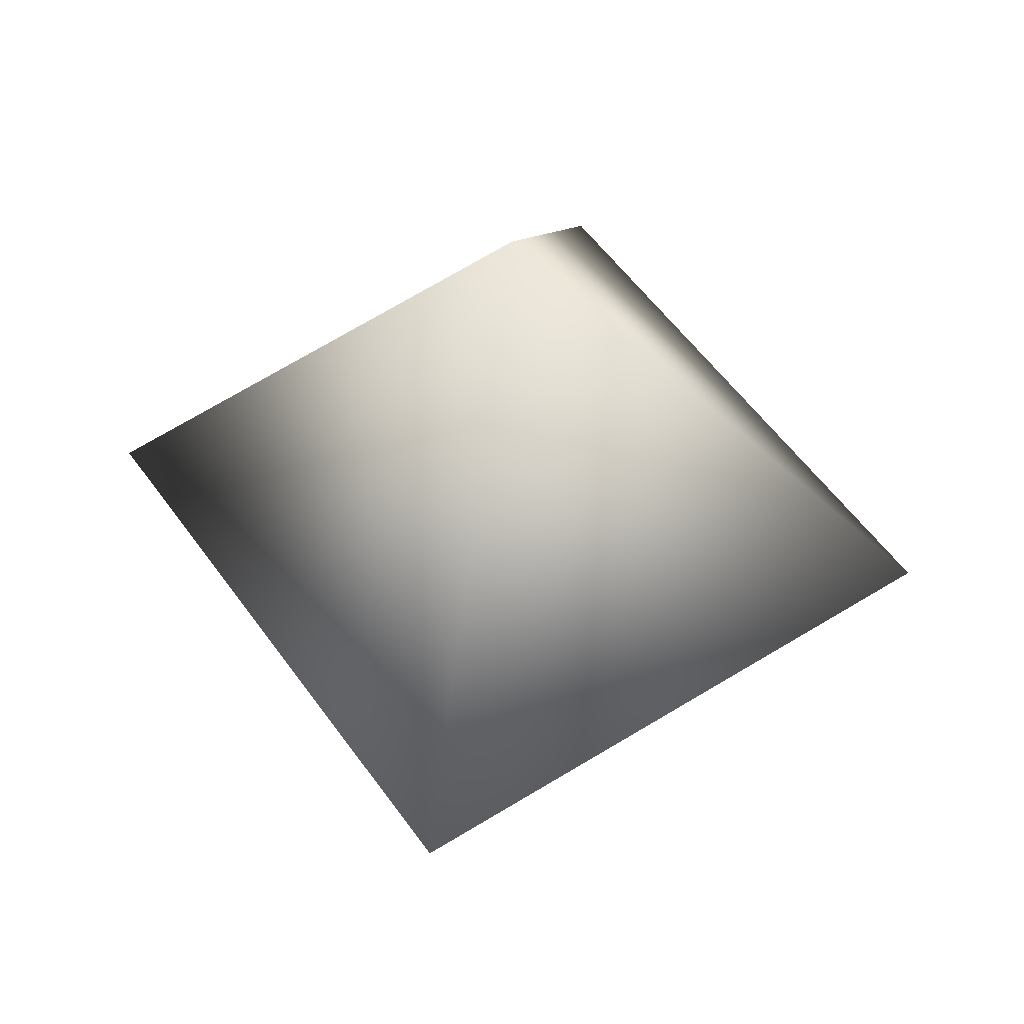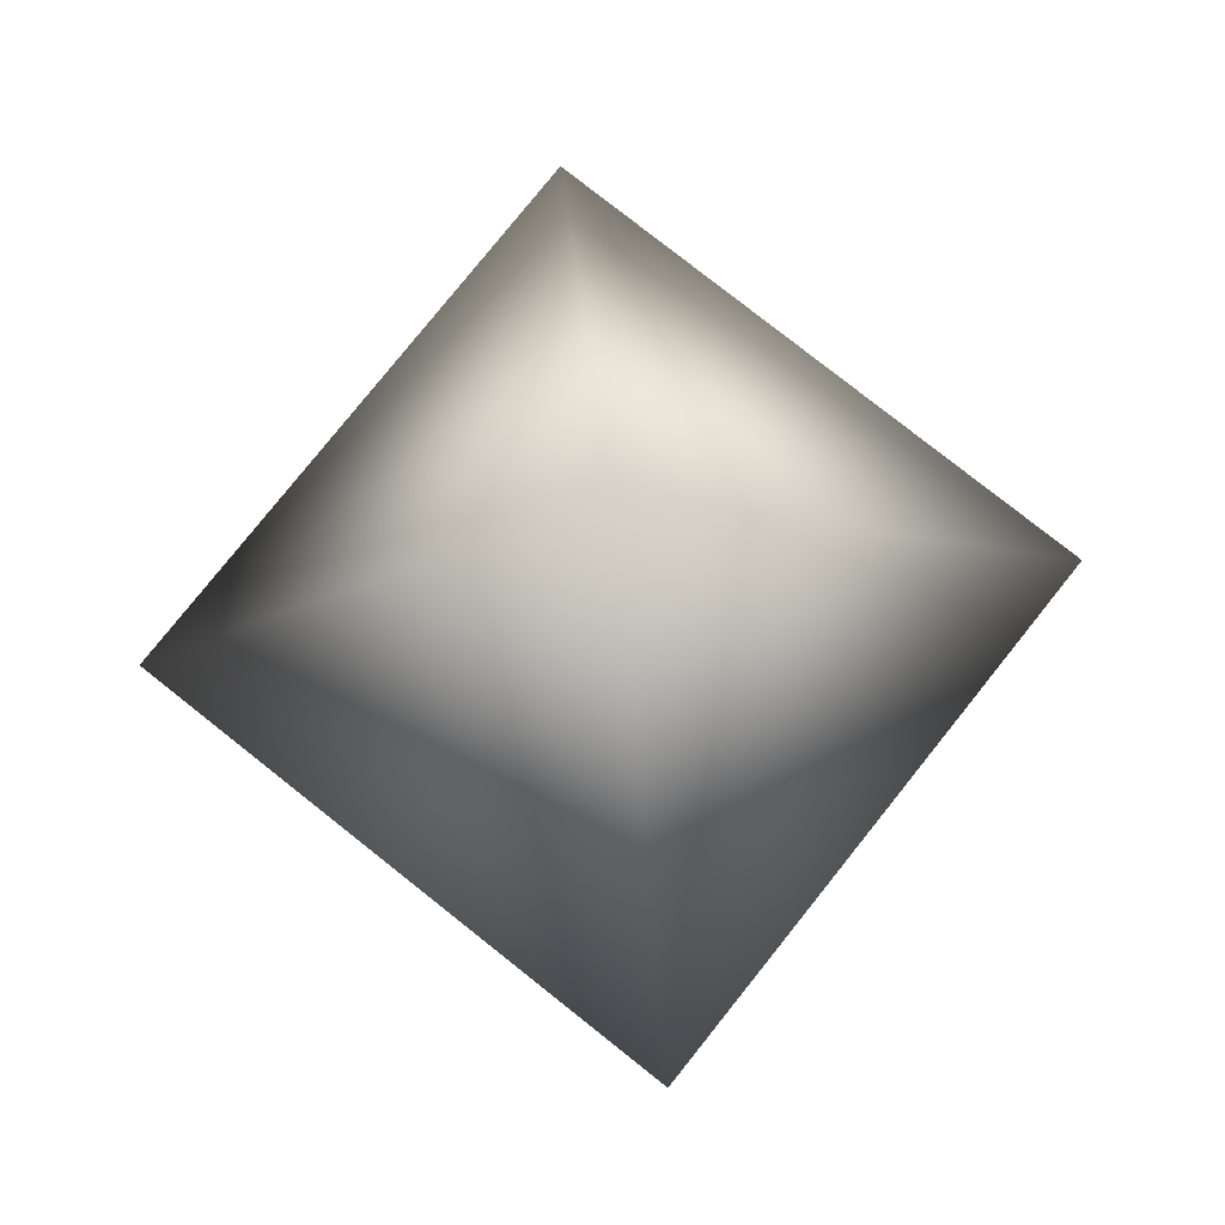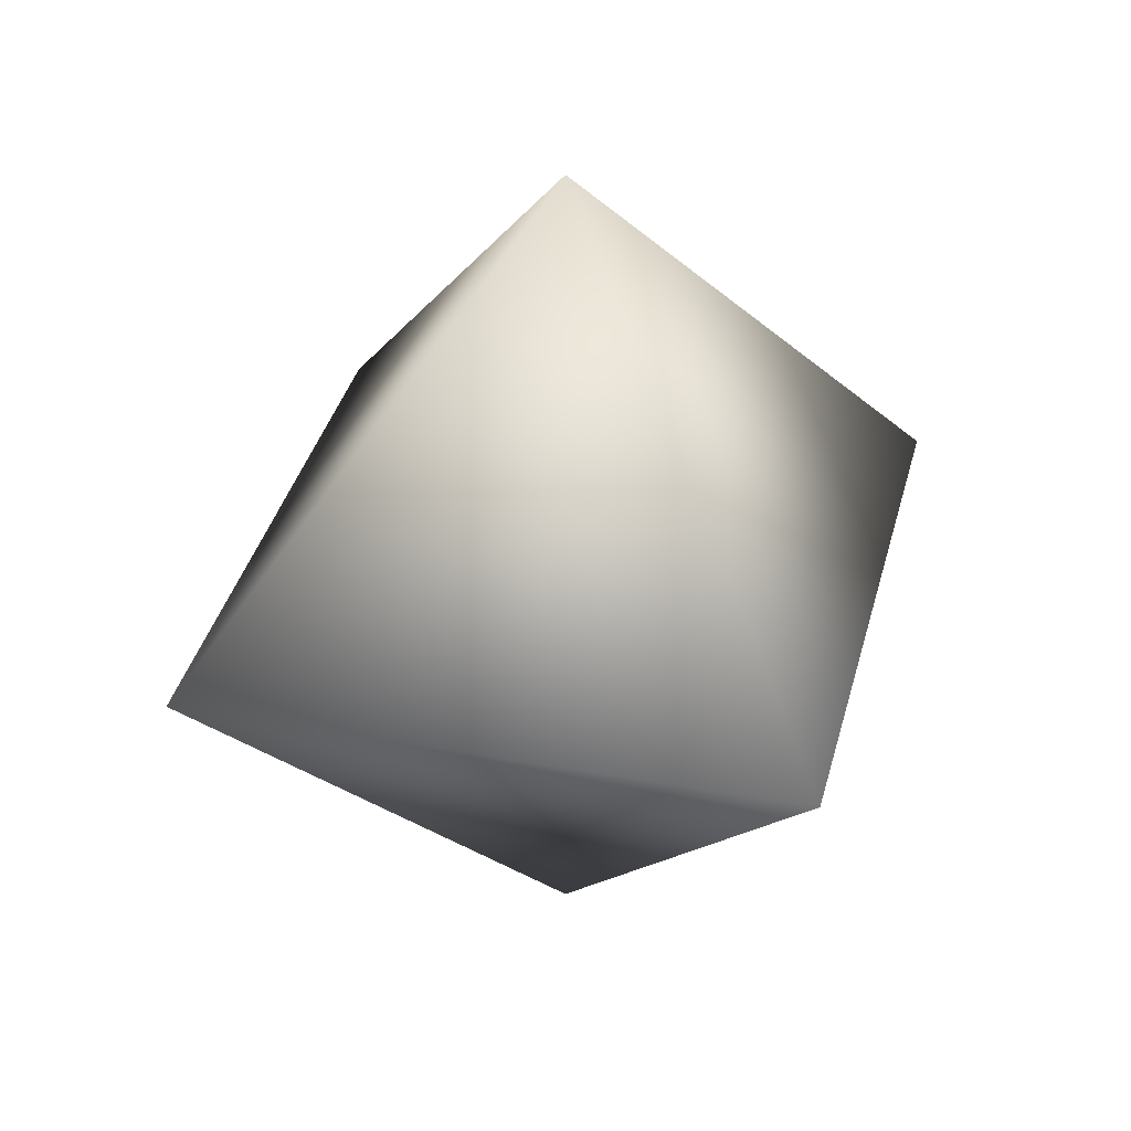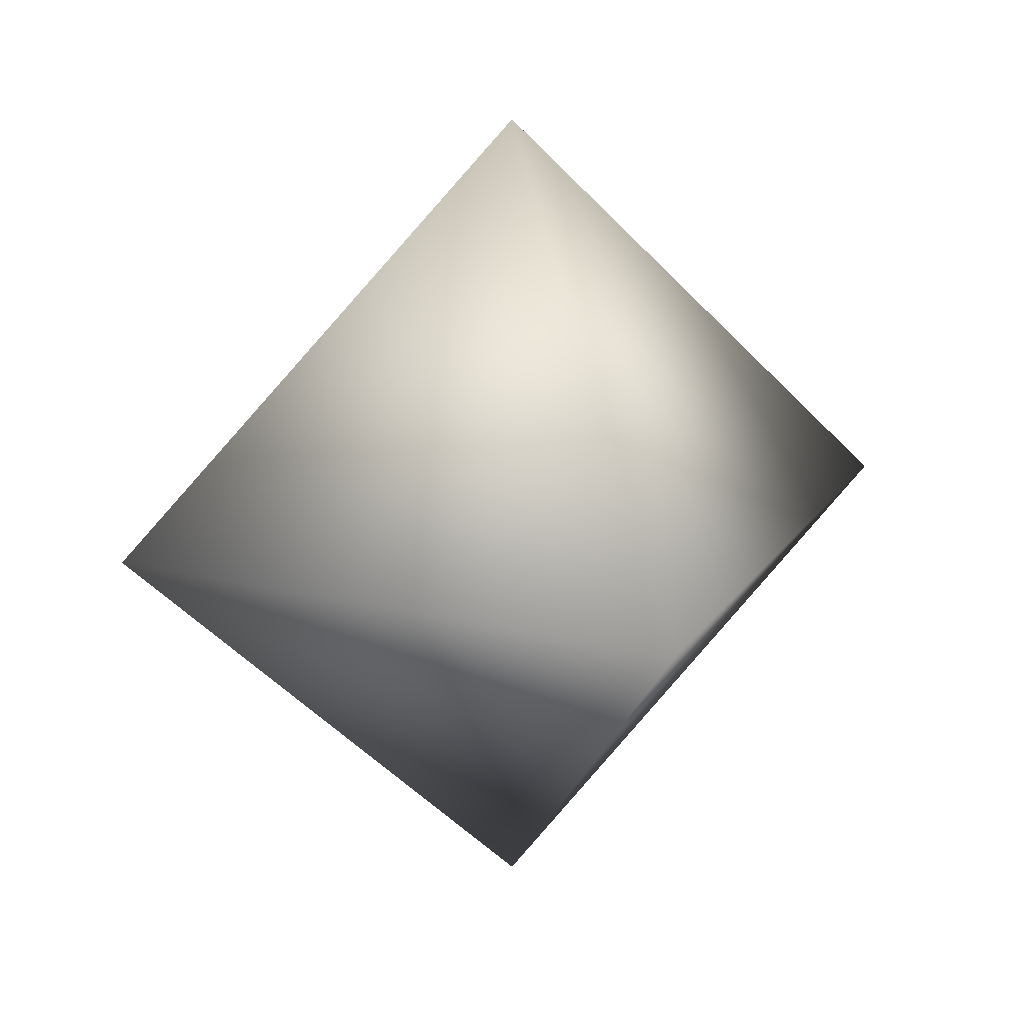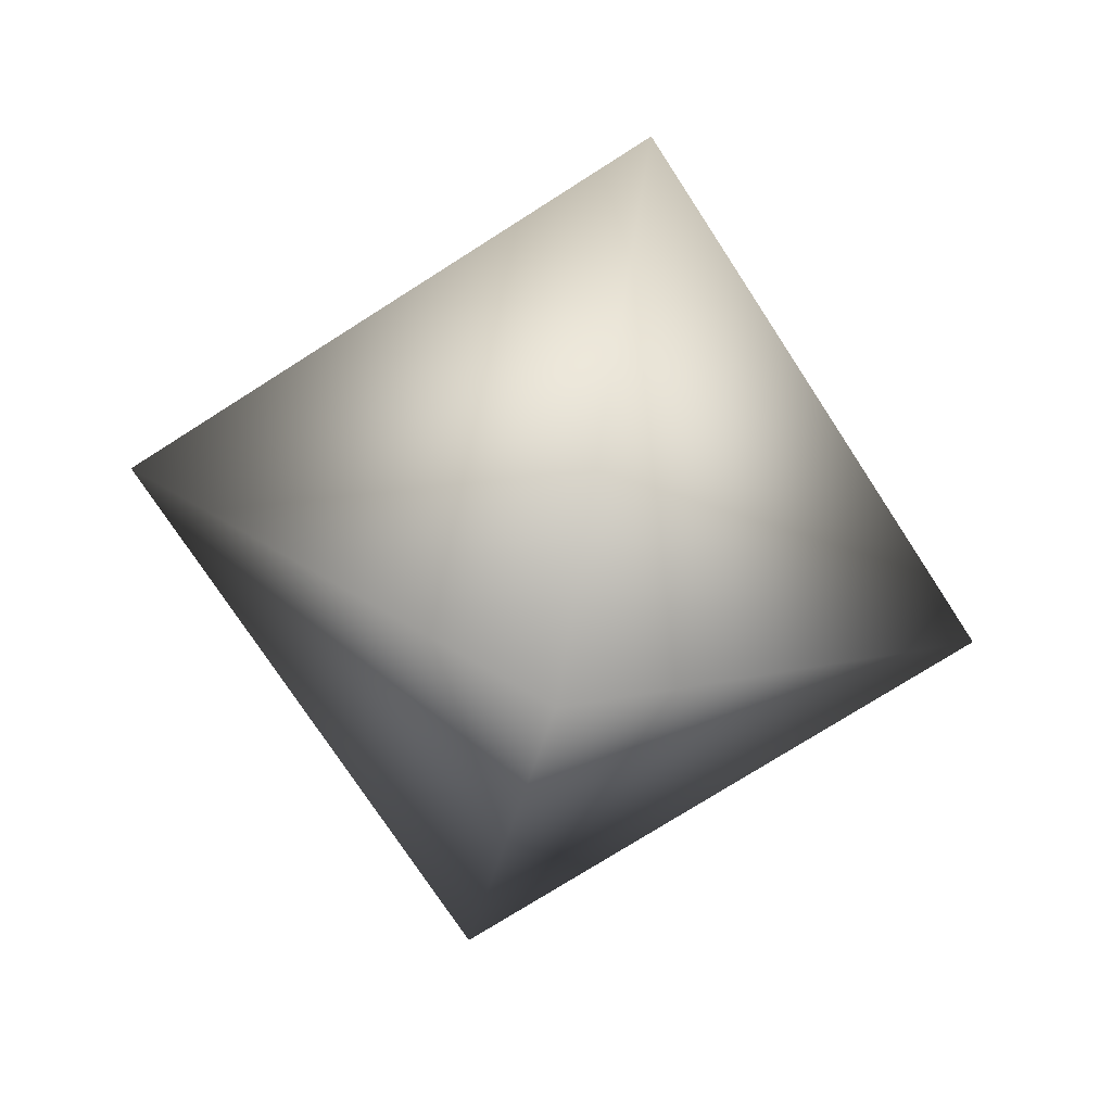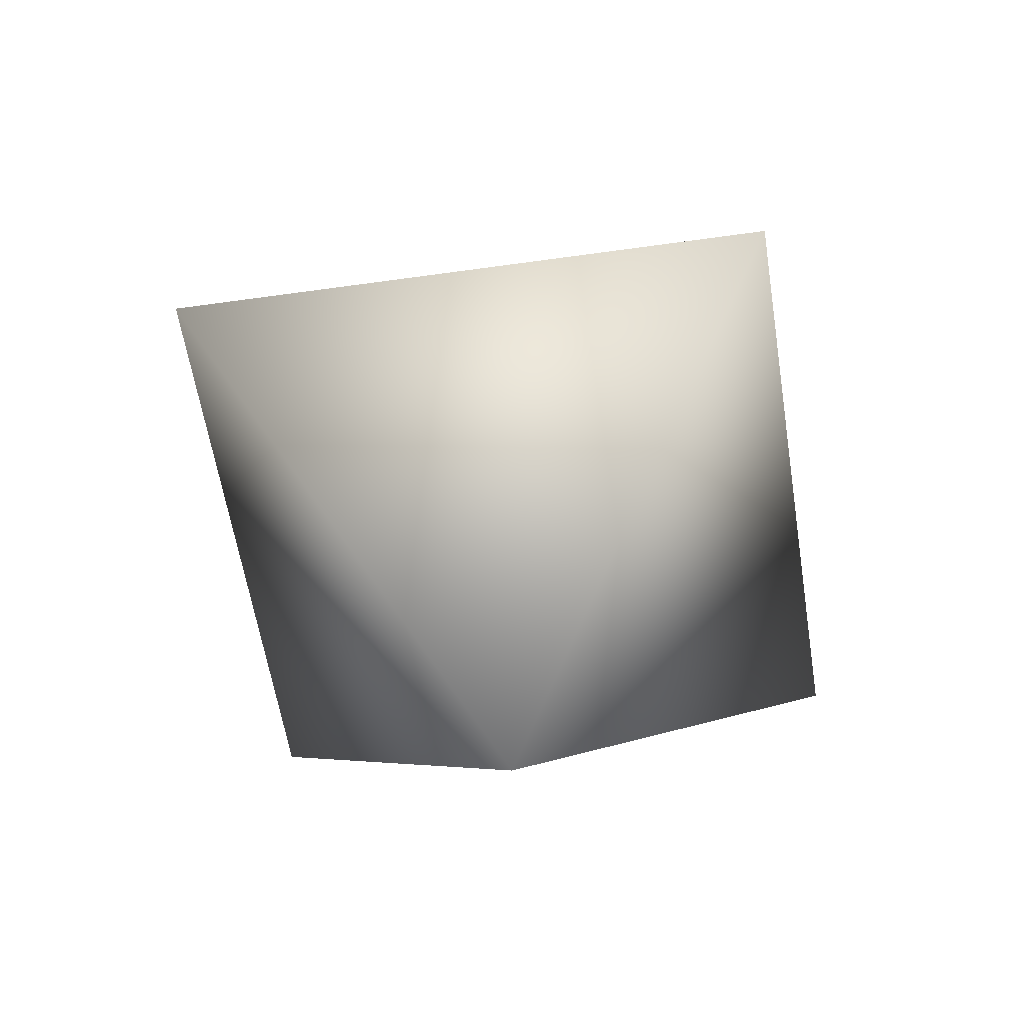
<metadata>
{"format":"obj","ext":"obj","renderer":"f3d","projection":"perspective","resolution":1024,"background":"white","views":[{"elev":53.1,"azim":-169.1,"up":"+Y"},{"elev":77.7,"azim":173.5,"up":"+Z"},{"elev":35.4,"azim":-31.4,"up":"+Y"},{"elev":19.9,"azim":-20.9,"up":"+Z"},{"elev":-72.4,"azim":77.8,"up":"+Z"},{"elev":-55.1,"azim":143.6,"up":"+Z"}]}
</metadata>
<code>
o Cube
v -1.2e-05 -100 1.2e-05
v -1.2e-05 -1.2e-05 100
v -100 -1.2e-05 1.2e-05
v -1.2e-05 100 1.2e-05
v -1.2e-05 -1.2e-05 -100
v 100 -1.2e-05 1.2e-05
f 1 2 3
f 2 4 3
f 1 3 5
f 4 5 3
f 1 6 2
f 4 2 6
f 1 5 6
f 4 6 5

</code>
